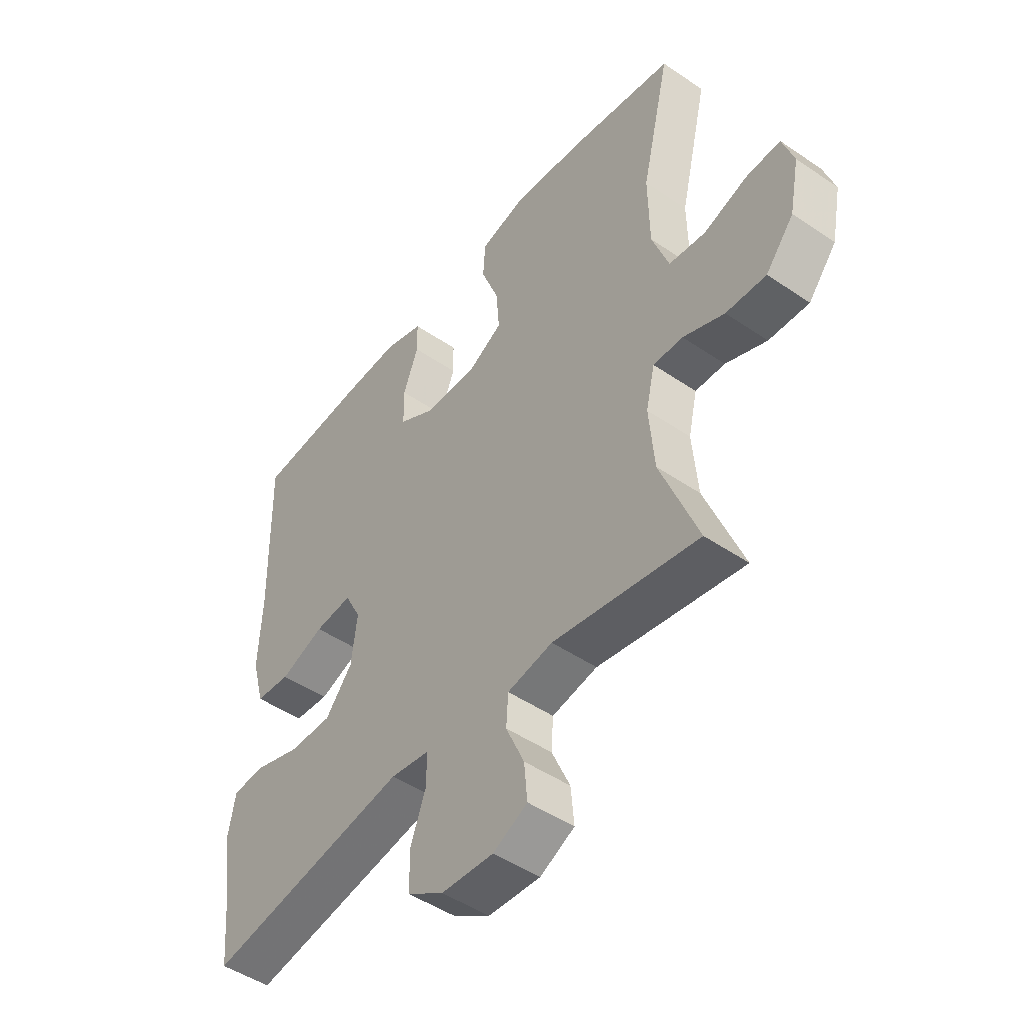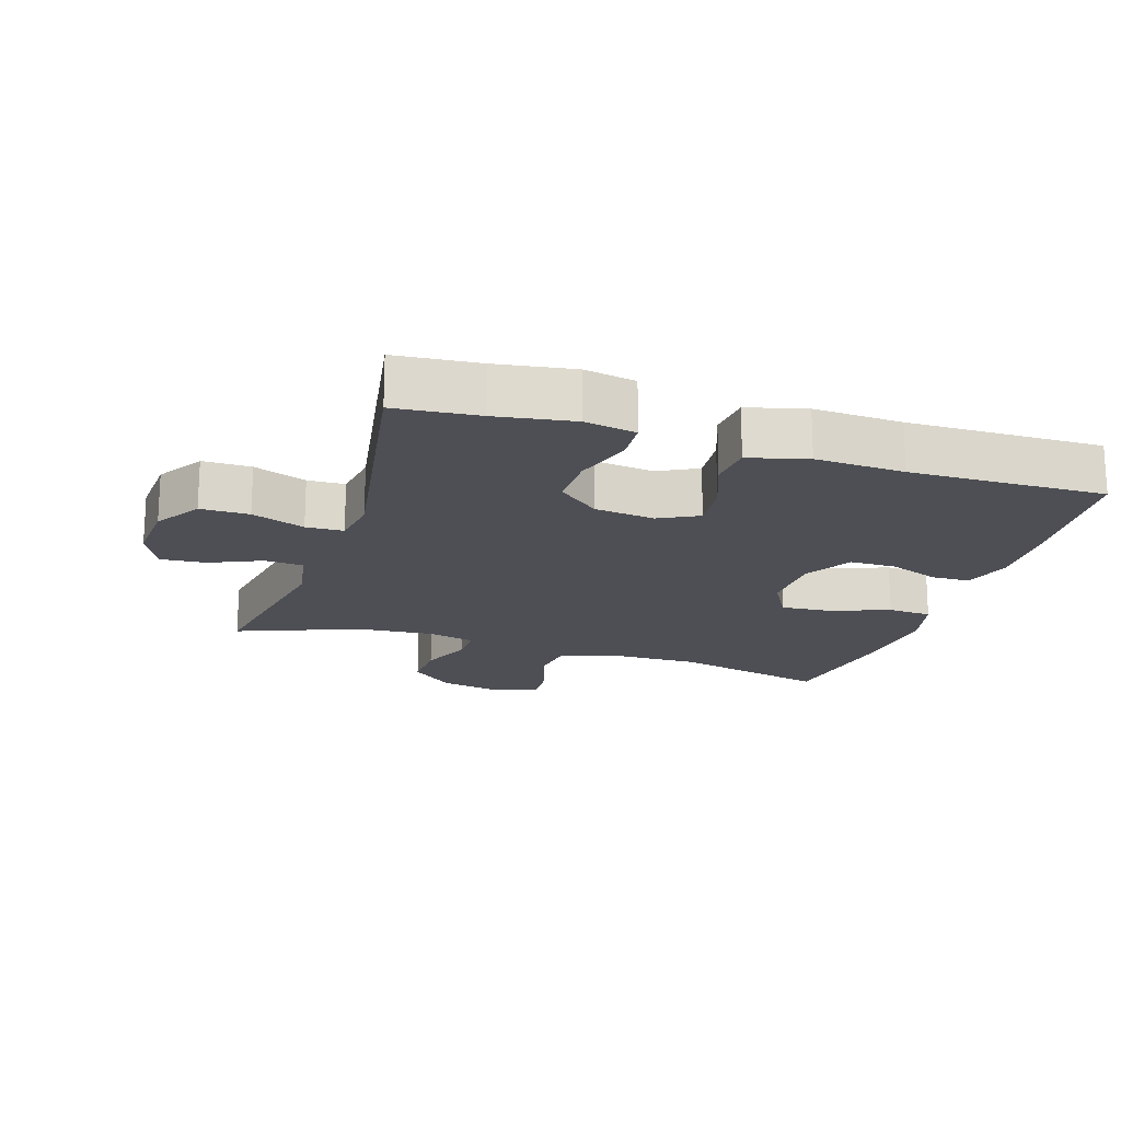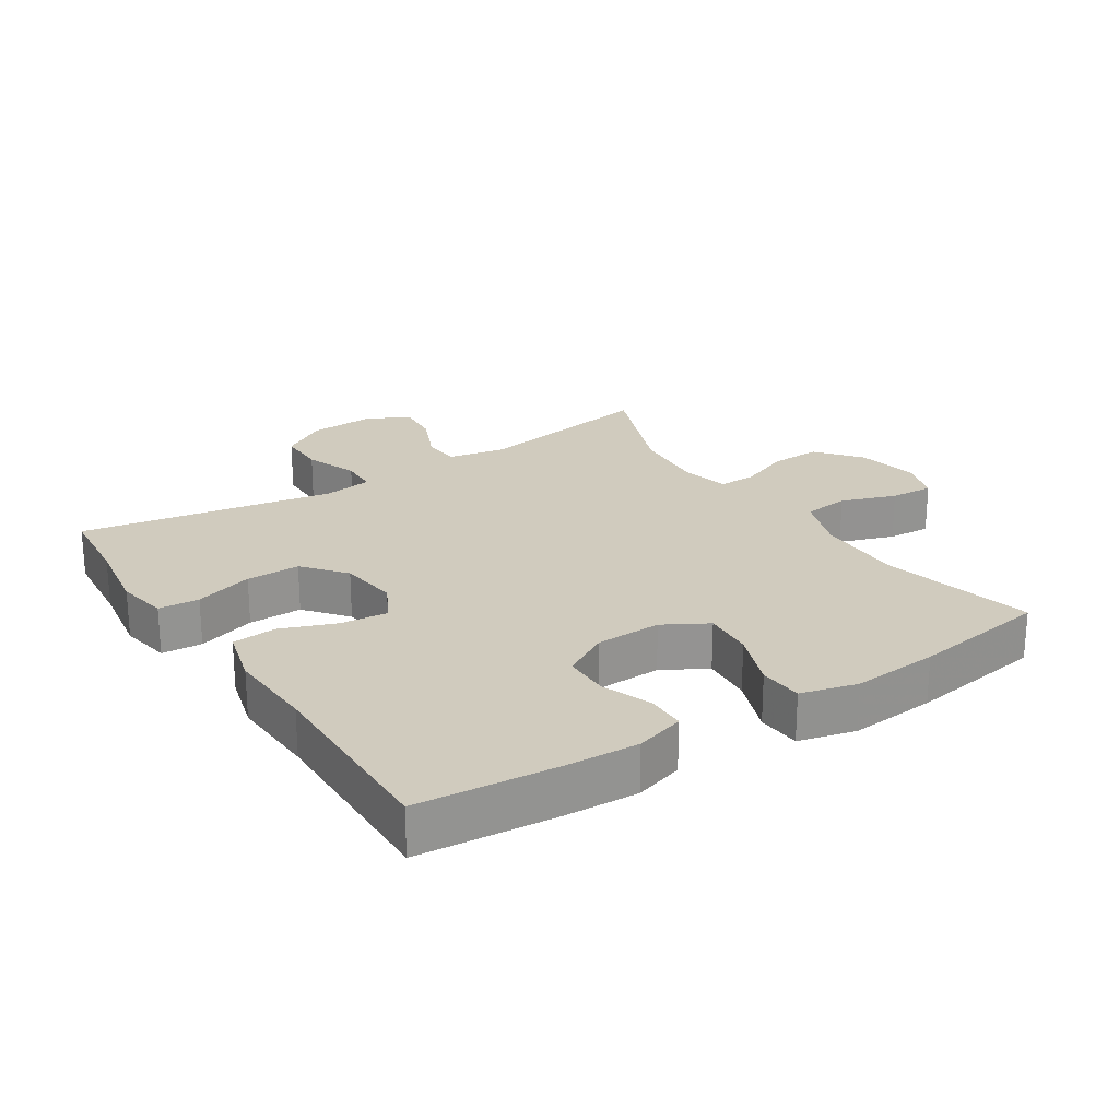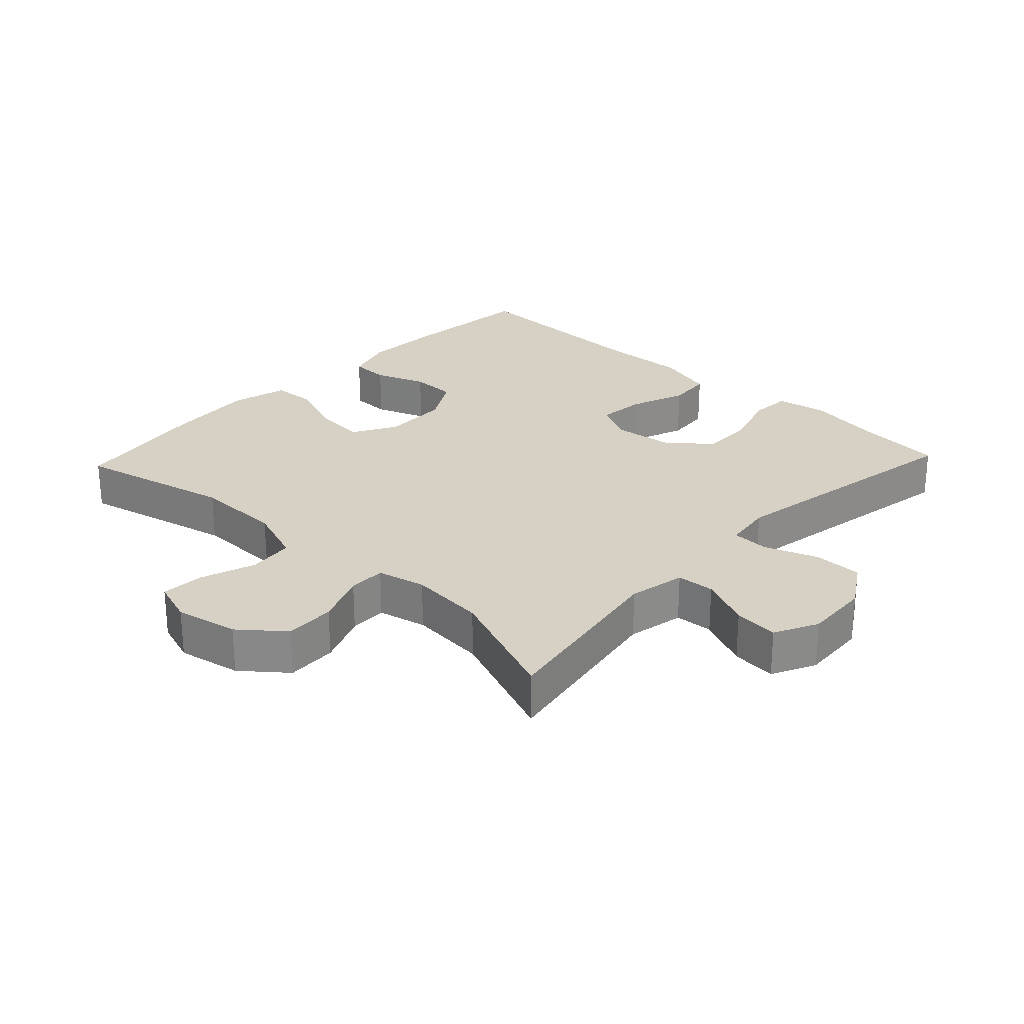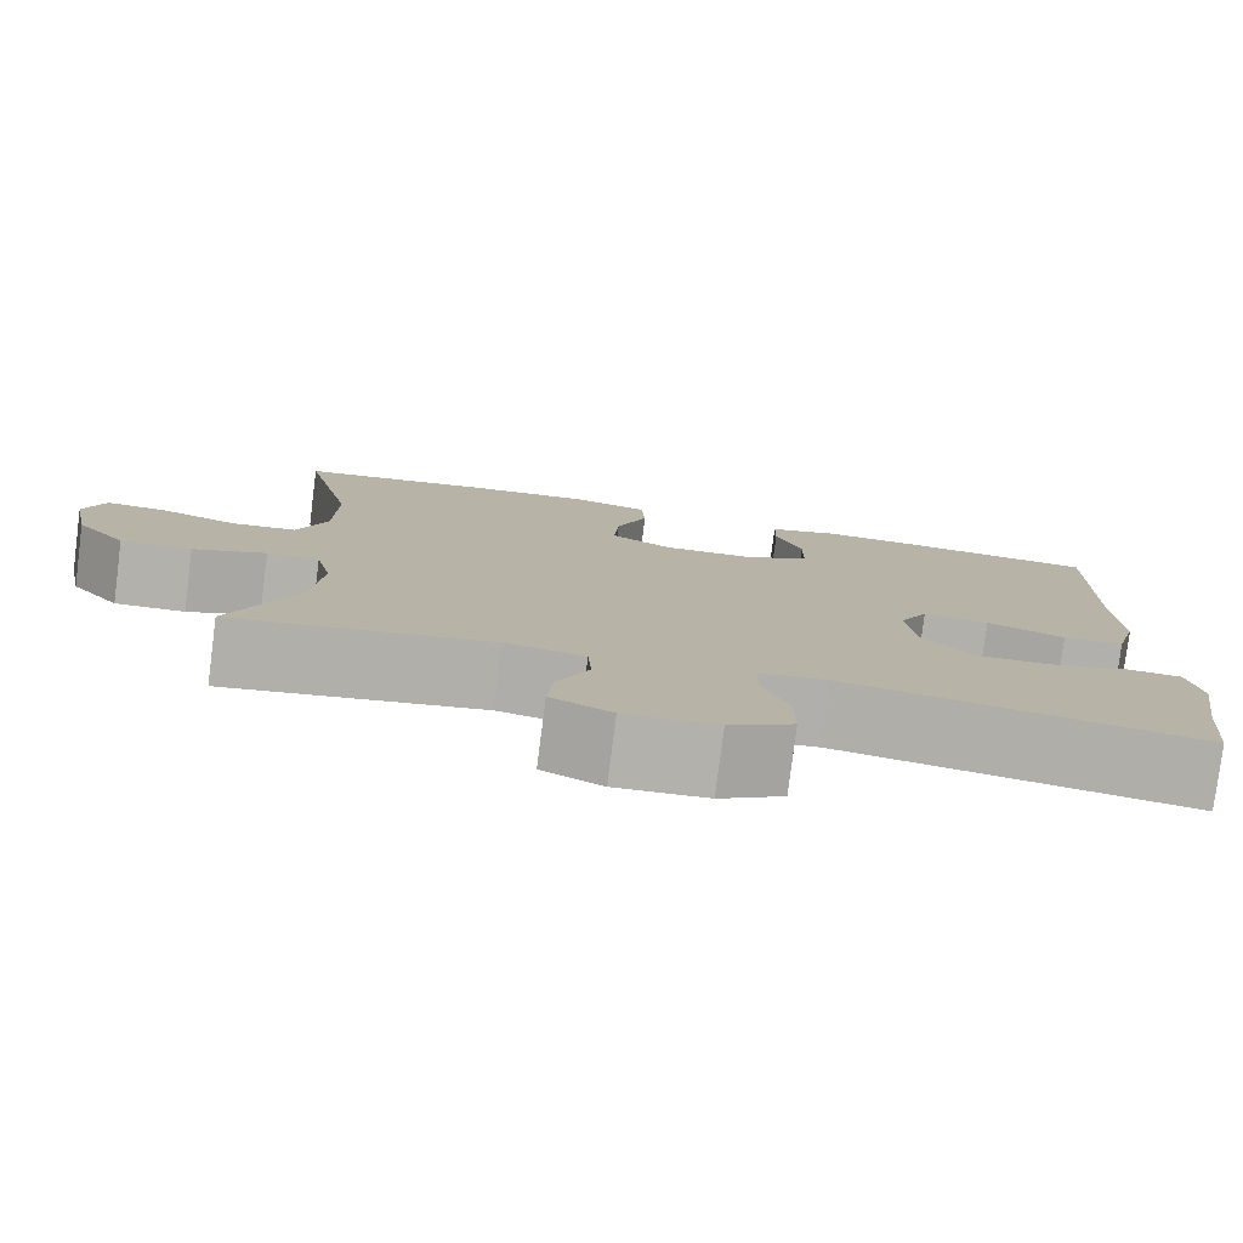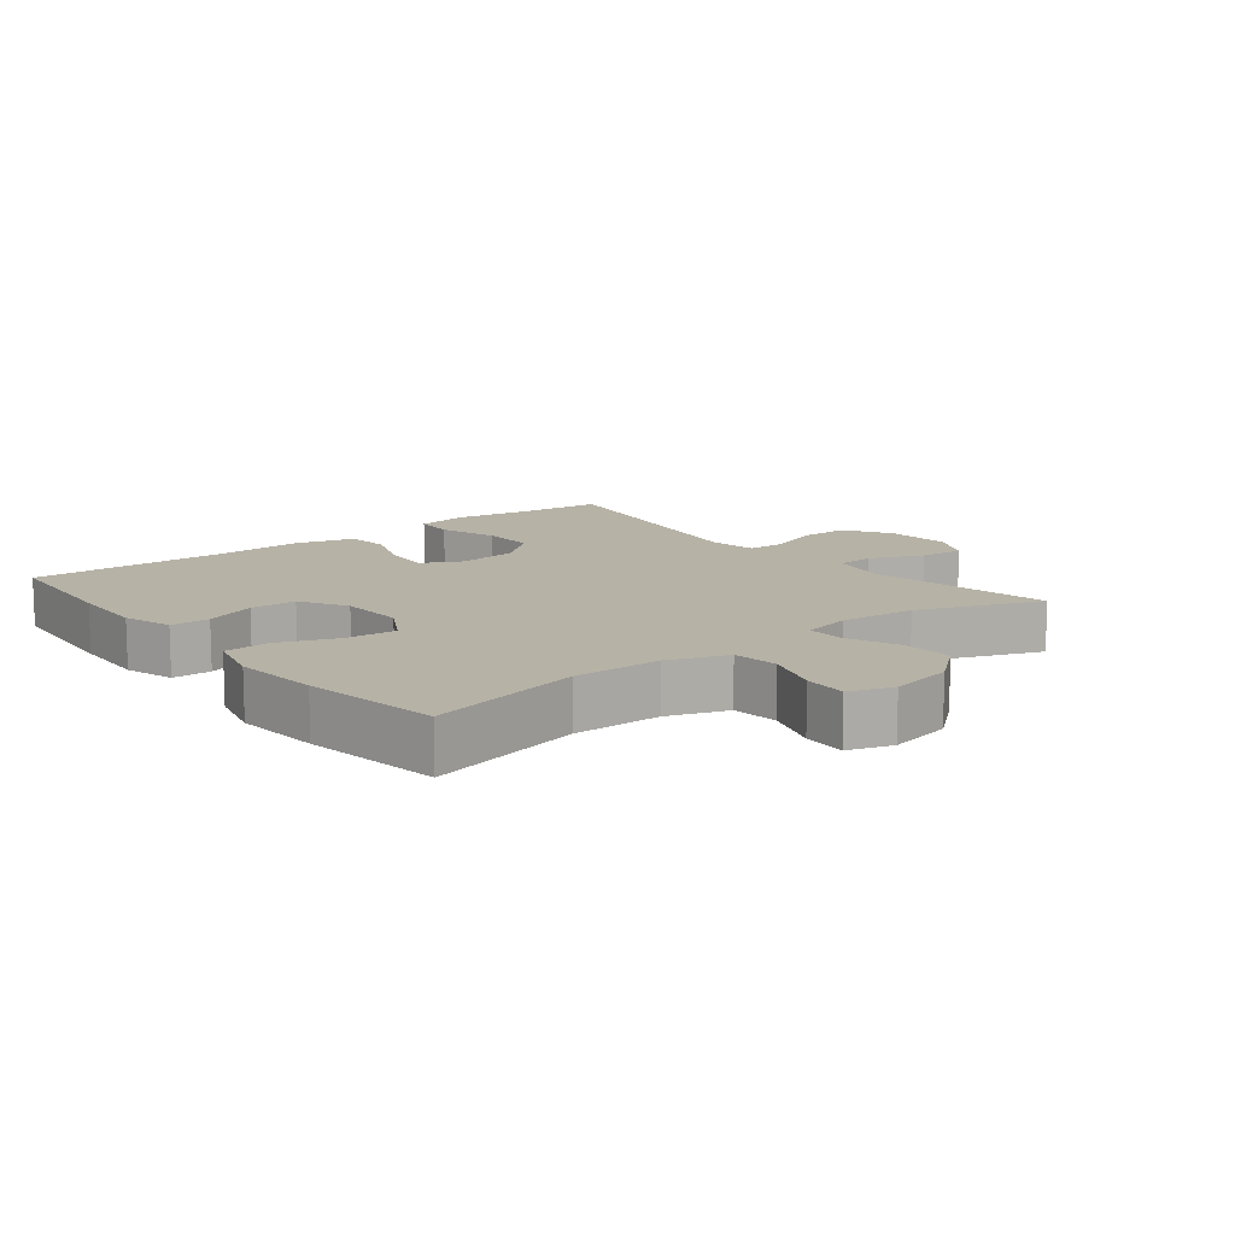
<metadata>
{"format":"obj","ext":"obj","renderer":"f3d","projection":"perspective","resolution":1024,"background":"white","views":[{"elev":-47.8,"azim":52.5,"up":"+Z"},{"elev":-18.4,"azim":-107.9,"up":"+Y"},{"elev":23.5,"azim":-33.0,"up":"+Y"},{"elev":26.6,"azim":133.3,"up":"+Y"},{"elev":-79.0,"azim":172.7,"up":"+Z"},{"elev":12.2,"azim":51.5,"up":"+Y"}]}
</metadata>
<code>
v -0.5 0.07 0.5
v -0.292 0.07 0.518
v -0.177 0.07 0.523
v -0.102 0.07 0.5
v -0.101 0.07 0.441
v -0.13 0.07 0.364
v -0.129 0.07 0.294
v -0.058 0.07 0.253
v 0.042 0.07 0.25
v 0.109 0.07 0.288
v 0.103 0.07 0.365
v 0.069 0.07 0.454
v 0.073 0.07 0.521
v 0.159 0.07 0.543
v 0.291 0.07 0.532
v 0.5 0.07 0.5
v 0.445 0.07 0.265
v 0.447 0.07 0.131
v 0.479 0.07 0.042
v 0.549 0.07 0.034
v 0.633 0.07 0.063
v 0.699 0.07 0.067
v 0.721 0.07 0.001
v 0.702 0.07 -0.095
v 0.648 0.07 -0.161
v 0.571 0.07 -0.158
v 0.492 0.07 -0.126
v 0.435 0.07 -0.125
v 0.418 0.07 -0.199
v 0.428 0.07 -0.315
v 0.5 0.07 -0.5
v 0.22 0.07 -0.451
v 0.133 0.07 -0.468
v 0.129 0.07 -0.526
v 0.164 0.07 -0.605
v 0.17 0.07 -0.673
v 0.104 0.07 -0.706
v 0.004 0.07 -0.7
v -0.066 0.07 -0.656
v -0.066 0.07 -0.582
v -0.036 0.07 -0.501
v -0.038 0.07 -0.444
v -0.112 0.07 -0.433
v -0.5 0.07 -0.5
v -0.512 0.07 -0.373
v -0.531 0.07 -0.255
v -0.517 0.07 -0.177
v -0.455 0.07 -0.173
v -0.366 0.07 -0.201
v -0.284 0.07 -0.202
v -0.232 0.07 -0.138
v -0.221 0.07 -0.047
v -0.252 0.07 0.013
v -0.324 0.07 0.006
v -0.409 0.07 -0.026
v -0.476 0.07 -0.02
v -0.5 0.07 0.069
v -0.494 0.07 0.204
v -0.5 0 0.5
v -0.292 0 0.518
v -0.177 0 0.523
v -0.102 0 0.5
v -0.101 0 0.441
v -0.13 0 0.364
v -0.129 0 0.294
v -0.058 0 0.253
v 0.042 0 0.25
v 0.109 0 0.288
v 0.103 0 0.365
v 0.069 0 0.454
v 0.073 0 0.521
v 0.159 0 0.543
v 0.291 0 0.532
v 0.5 0 0.5
v 0.445 0 0.265
v 0.447 0 0.131
v 0.479 0 0.042
v 0.549 0 0.034
v 0.633 0 0.063
v 0.699 0 0.067
v 0.721 0 0.001
v 0.702 0 -0.095
v 0.648 0 -0.161
v 0.571 0 -0.158
v 0.492 0 -0.126
v 0.435 0 -0.125
v 0.418 0 -0.199
v 0.428 0 -0.315
v 0.5 0 -0.5
v 0.22 0 -0.451
v 0.133 0 -0.468
v 0.129 0 -0.526
v 0.164 0 -0.605
v 0.17 0 -0.673
v 0.104 0 -0.706
v 0.004 0 -0.7
v -0.066 0 -0.656
v -0.066 0 -0.582
v -0.036 0 -0.501
v -0.038 0 -0.444
v -0.112 0 -0.433
v -0.5 0 -0.5
v -0.512 0 -0.373
v -0.531 0 -0.255
v -0.517 0 -0.177
v -0.455 0 -0.173
v -0.366 0 -0.201
v -0.284 0 -0.202
v -0.232 0 -0.138
v -0.221 0 -0.047
v -0.252 0 0.013
v -0.324 0 0.006
v -0.409 0 -0.026
v -0.476 0 -0.02
v -0.5 0 0.069
v -0.494 0 0.204
f 55 56 57 58
f 54 55 58 1
f 53 54 1 2
f 52 53 2 3
f 46 47 48 49
f 45 46 49 50
f 43 44 45 50
f 42 43 50 51
f 38 39 40 41
f 38 41 42
f 37 38 42
f 34 35 36 37
f 33 34 37 42
f 32 33 42 51
f 30 31 32 51
f 24 25 26 27
f 24 27 28
f 23 24 28
f 20 21 22 23
f 19 20 23 28
f 18 19 28
f 17 18 28 29
f 15 16 17
f 14 15 17 29
f 11 12 13 14
f 10 11 14 29
f 3 4 5 6
f 52 3 6 7
f 51 52 7 8
f 30 51 8 9
f 9 10 29 30
f 116 115 114 113
f 59 116 113 112
f 60 59 112 111
f 61 60 111 110
f 107 106 105 104
f 108 107 104 103
f 108 103 102 101
f 109 108 101 100
f 99 98 97 96
f 100 99 96
f 100 96 95
f 95 94 93 92
f 100 95 92 91
f 109 100 91 90
f 109 90 89 88
f 85 84 83 82
f 86 85 82
f 86 82 81
f 81 80 79 78
f 86 81 78 77
f 86 77 76
f 87 86 76 75
f 75 74 73
f 87 75 73 72
f 72 71 70 69
f 87 72 69 68
f 64 63 62 61
f 65 64 61 110
f 66 65 110 109
f 67 66 109 88
f 88 87 68 67
f 1 59 60 2
f 2 60 61 3
f 3 61 62 4
f 4 62 63 5
f 5 63 64 6
f 6 64 65 7
f 7 65 66 8
f 8 66 67 9
f 9 67 68 10
f 10 68 69 11
f 11 69 70 12
f 12 70 71 13
f 13 71 72 14
f 14 72 73 15
f 15 73 74 16
f 16 74 75 17
f 17 75 76 18
f 18 76 77 19
f 19 77 78 20
f 20 78 79 21
f 21 79 80 22
f 22 80 81 23
f 23 81 82 24
f 24 82 83 25
f 25 83 84 26
f 26 84 85 27
f 27 85 86 28
f 28 86 87 29
f 29 87 88 30
f 30 88 89 31
f 31 89 90 32
f 32 90 91 33
f 33 91 92 34
f 34 92 93 35
f 35 93 94 36
f 36 94 95 37
f 37 95 96 38
f 38 96 97 39
f 39 97 98 40
f 40 98 99 41
f 41 99 100 42
f 42 100 101 43
f 43 101 102 44
f 44 102 103 45
f 45 103 104 46
f 46 104 105 47
f 47 105 106 48
f 48 106 107 49
f 49 107 108 50
f 50 108 109 51
f 51 109 110 52
f 52 110 111 53
f 53 111 112 54
f 54 112 113 55
f 55 113 114 56
f 56 114 115 57
f 57 115 116 58
f 58 116 59 1

</code>
